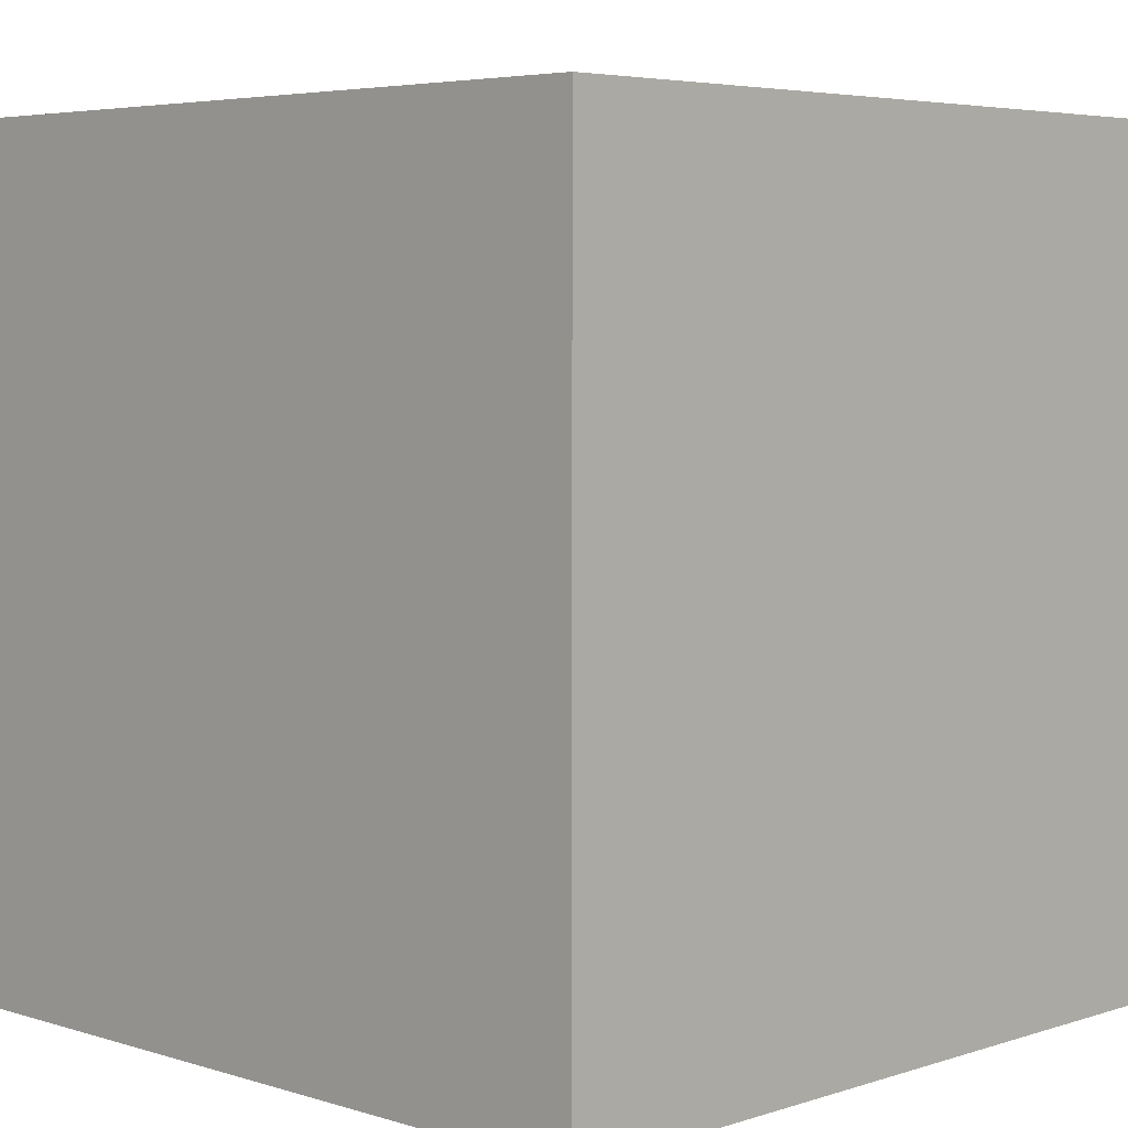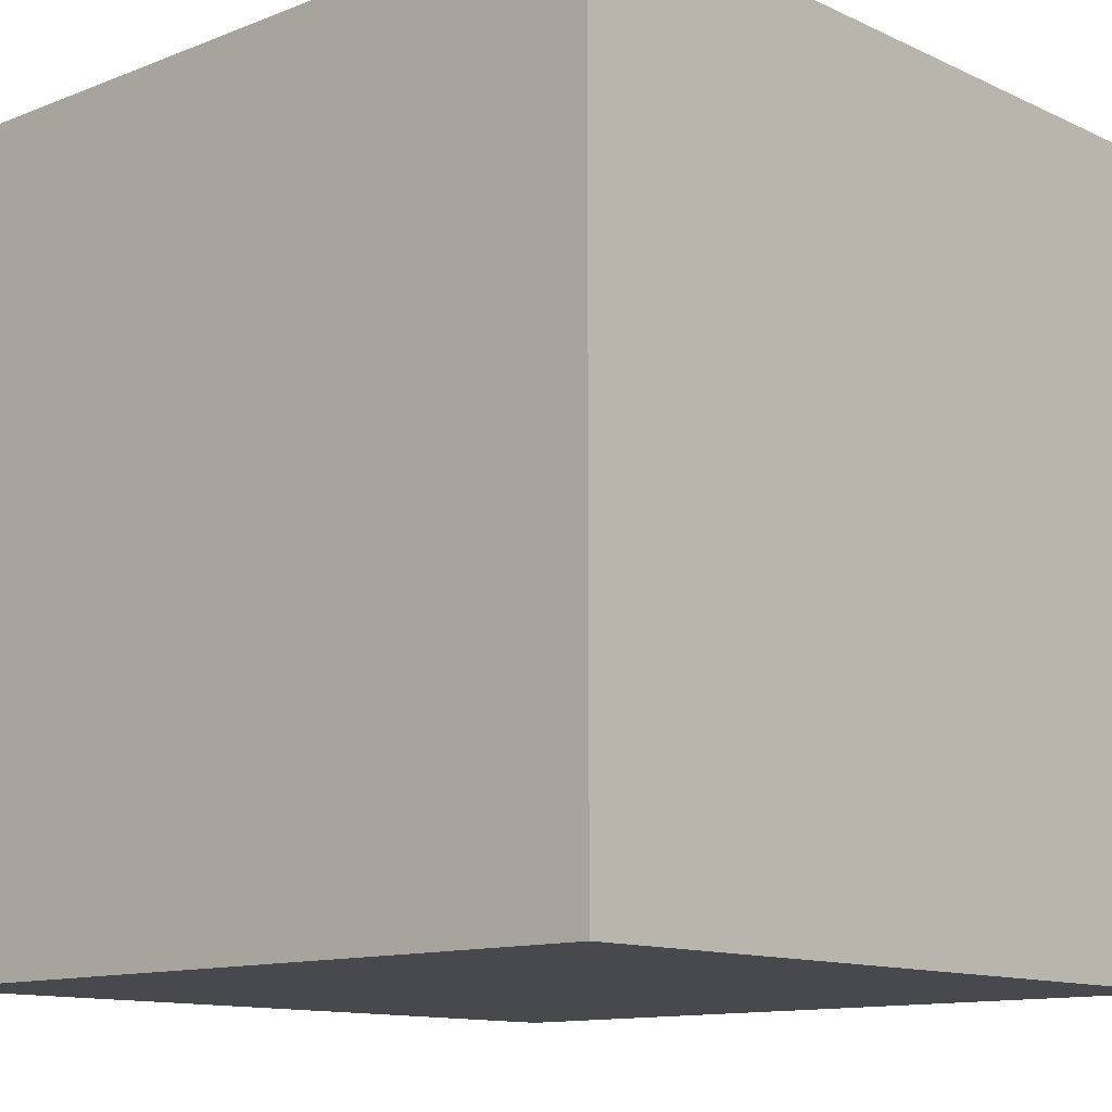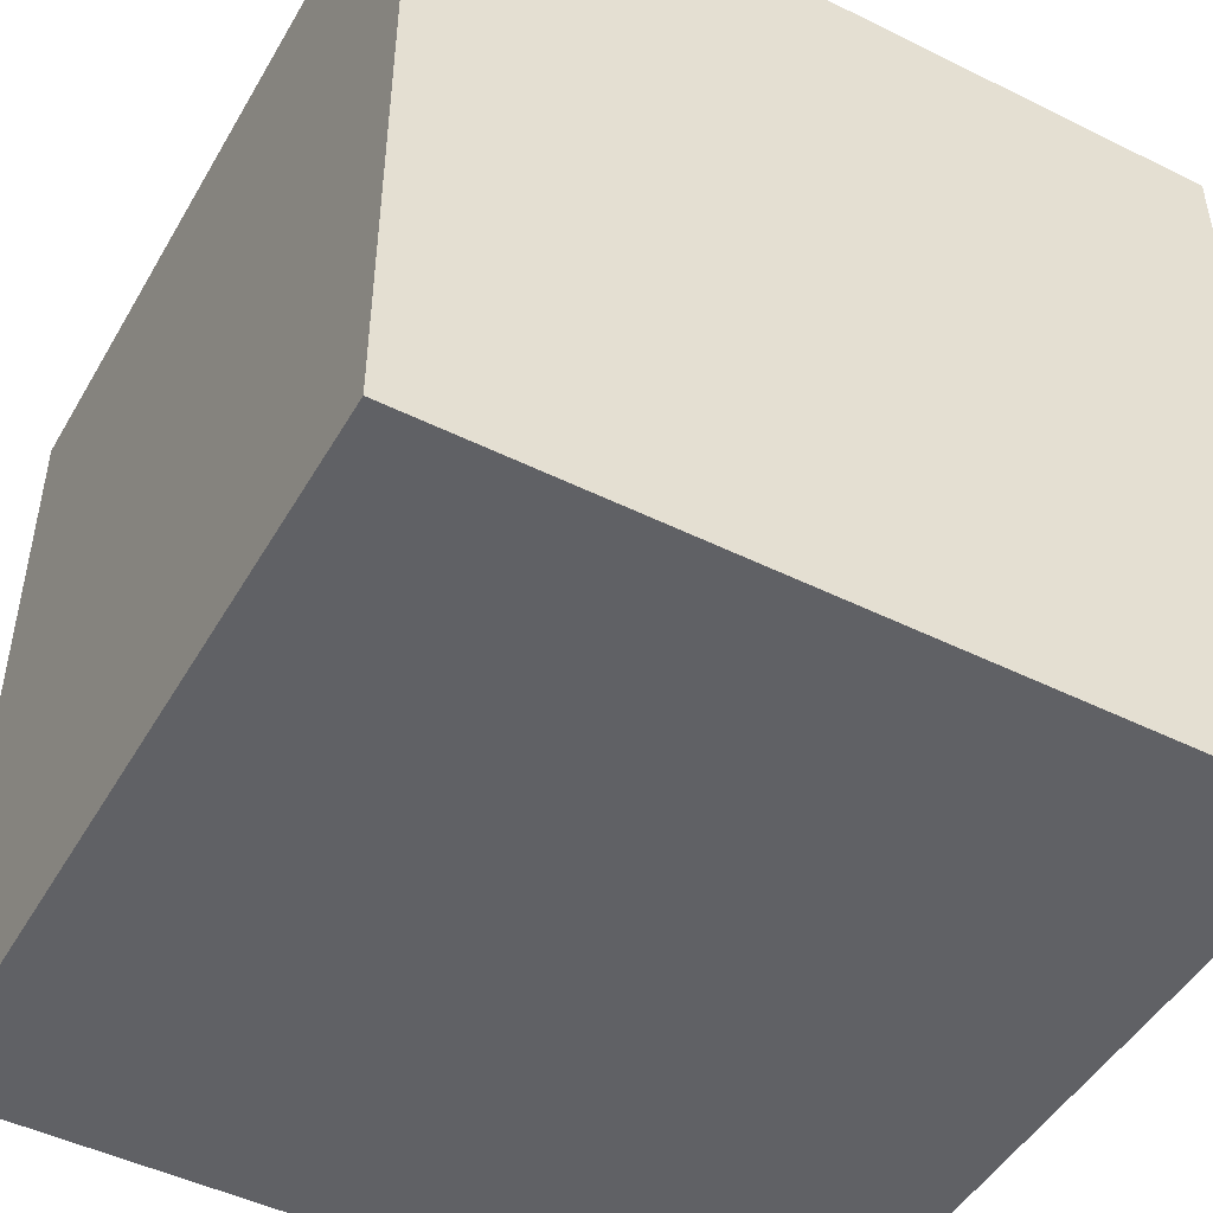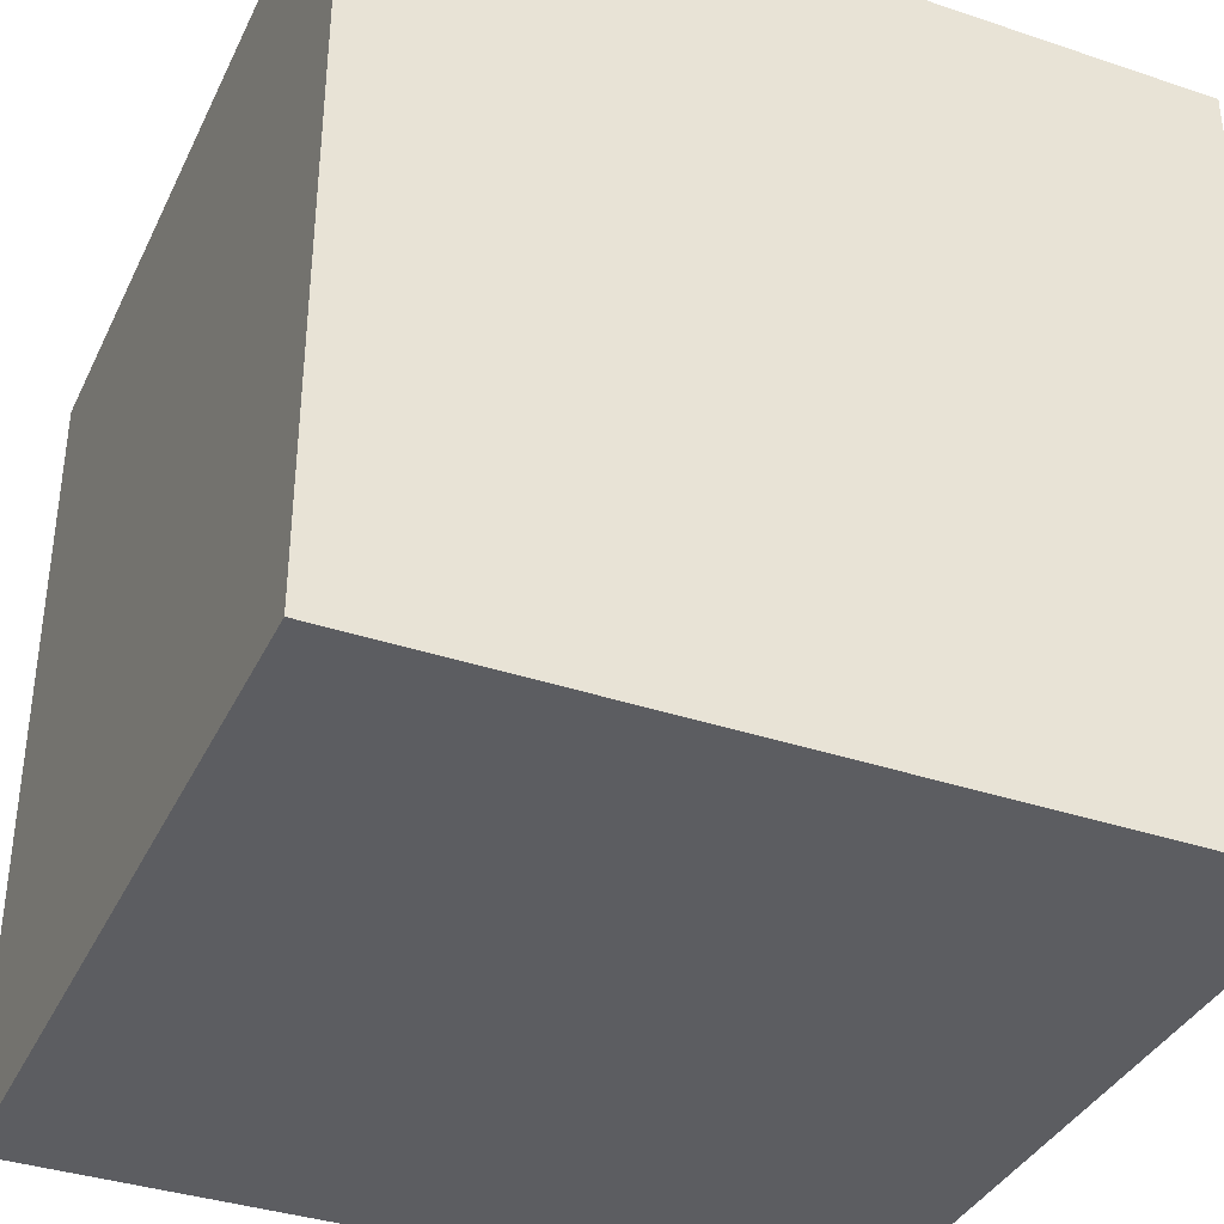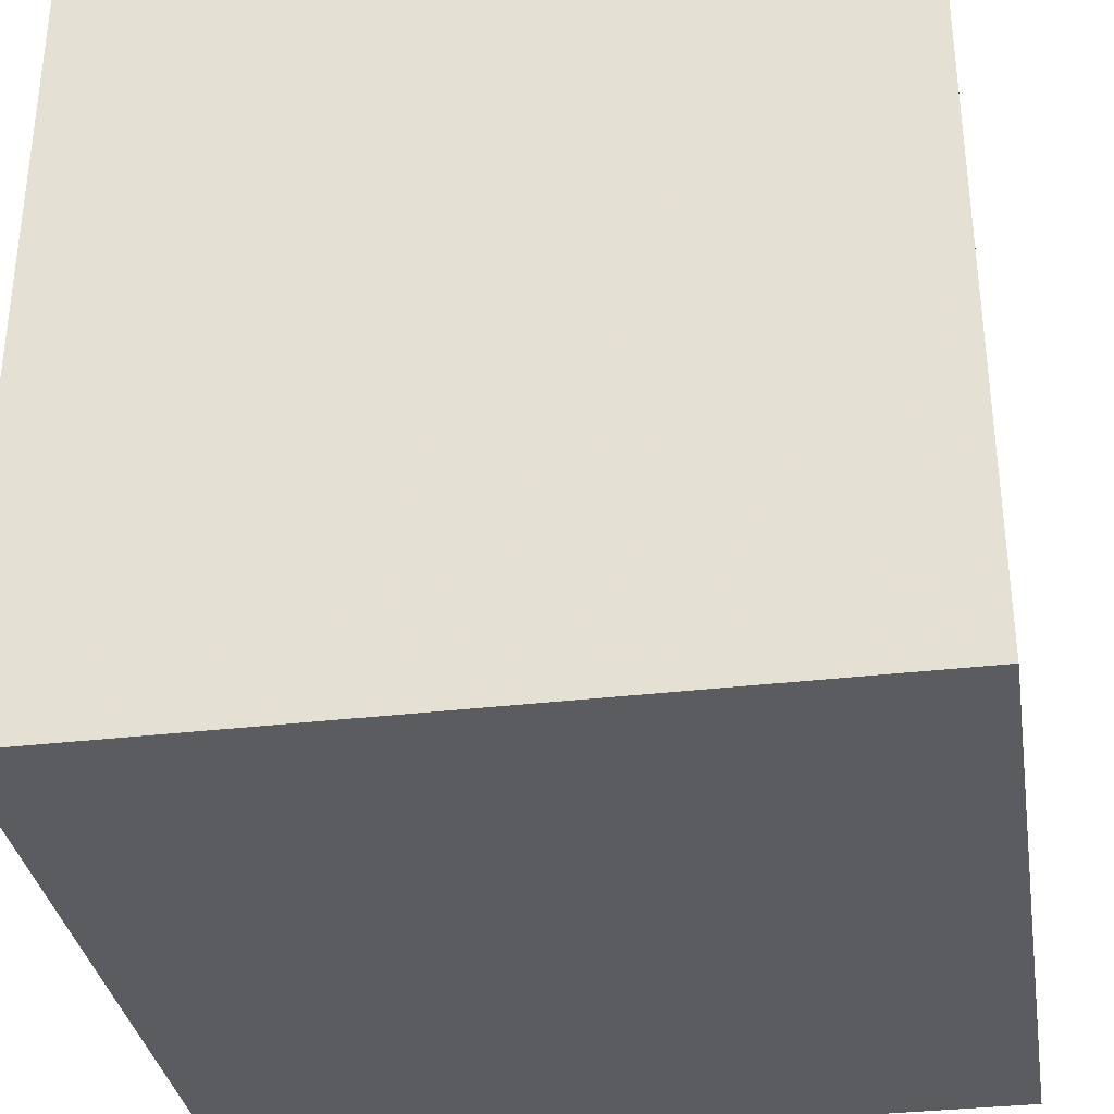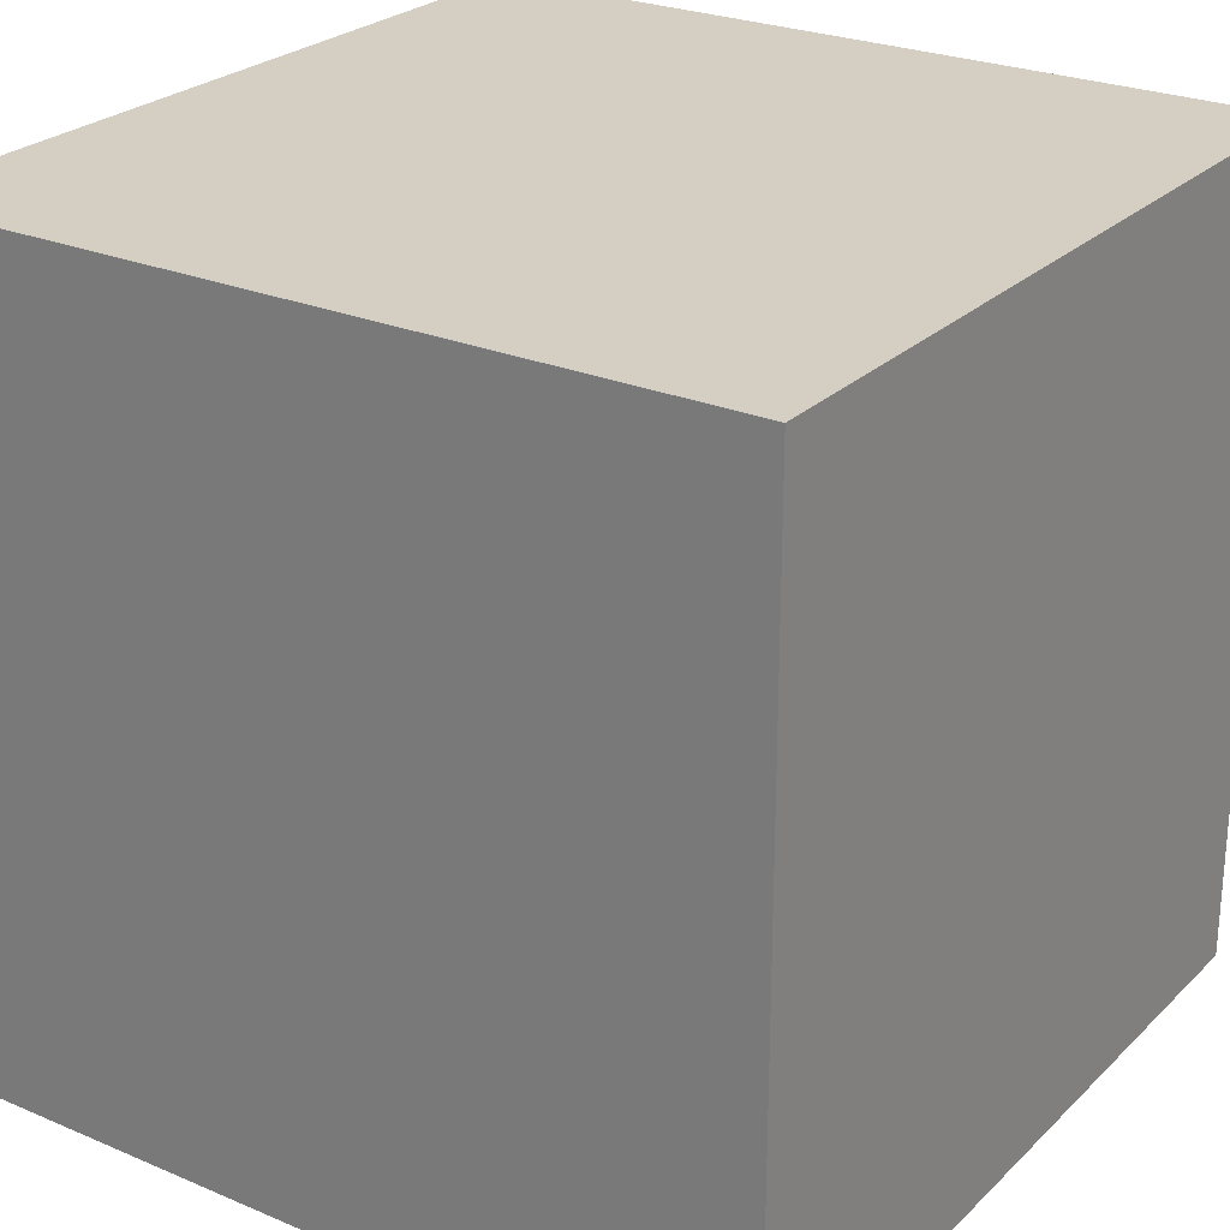
<metadata>
{"format":"obj","ext":"obj","renderer":"f3d","projection":"perspective","resolution":1024,"background":"white","views":[{"elev":4.9,"azim":134.4,"up":"+Y"},{"elev":-12.1,"azim":42.6,"up":"+Z"},{"elev":-47.9,"azim":151.0,"up":"+Y"},{"elev":-37.0,"azim":-23.4,"up":"+Z"},{"elev":-33.9,"azim":-80.9,"up":"+Z"},{"elev":25.6,"azim":124.1,"up":"+Y"}]}
</metadata>
<code>
g polySurface320
v -0.3205 1.732 0.1359
v -0.3205 2.02 0.1359
v -0.3205 2.02 0.424
v -0.3205 1.732 0.424
v -0.03241 1.732 0.424
v -0.03241 2.02 0.424
v -0.03241 2.02 0.1359
v -0.03241 1.732 0.1359
v -0.3205 1.732 0.1359
v -0.3205 1.732 0.424
v -0.03241 1.732 0.424
v -0.03241 1.732 0.1359
v -0.3205 2.02 0.1359
v -0.3205 1.732 0.1359
v -0.03241 1.732 0.1359
v -0.03241 2.02 0.1359
v -0.3205 2.02 0.424
v -0.3205 2.02 0.1359
v -0.03241 2.02 0.1359
v -0.03241 2.02 0.424
v -0.3205 1.732 0.424
v -0.3205 2.02 0.424
v -0.03241 2.02 0.424
v -0.03241 1.732 0.424
g polySurface320_0
f 3 2 1
f 4 3 1
f 7 6 5
f 8 7 5
f 11 10 9
f 12 11 9
f 15 14 13
f 16 15 13
f 19 18 17
f 20 19 17
f 23 22 21
f 24 23 21

</code>
